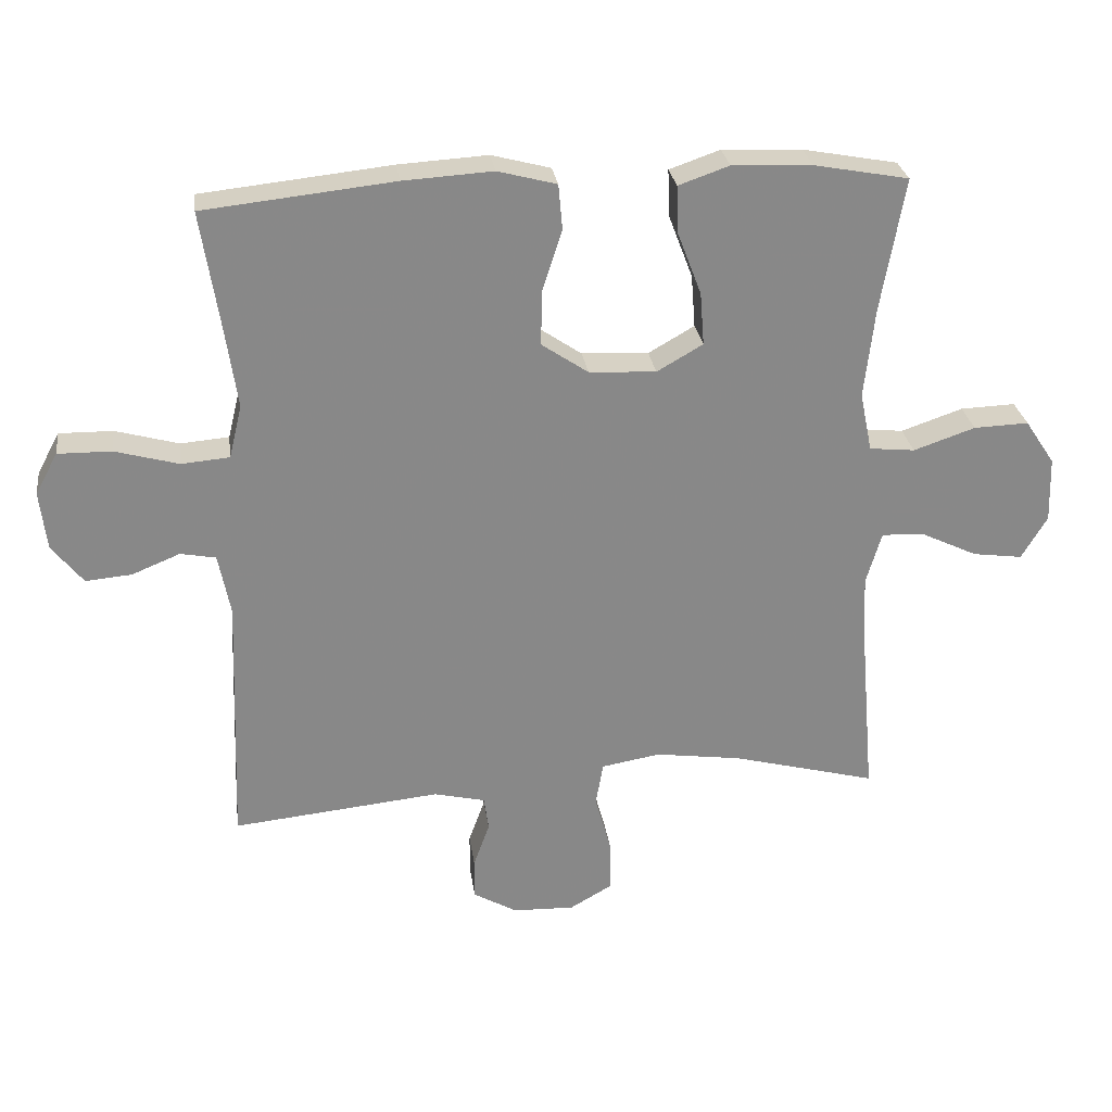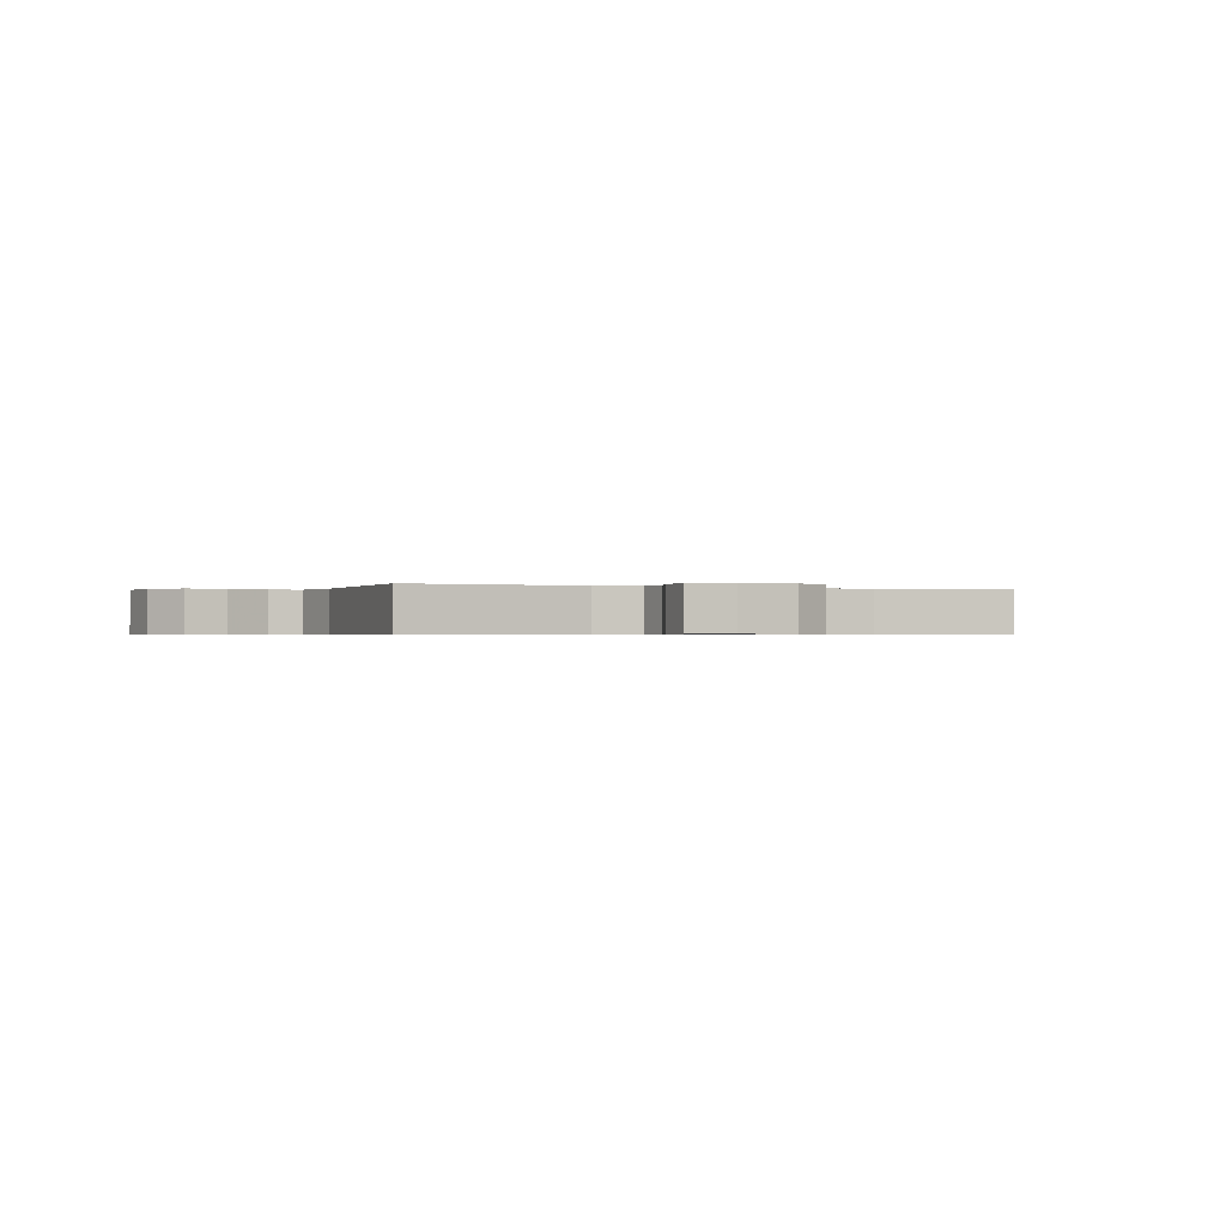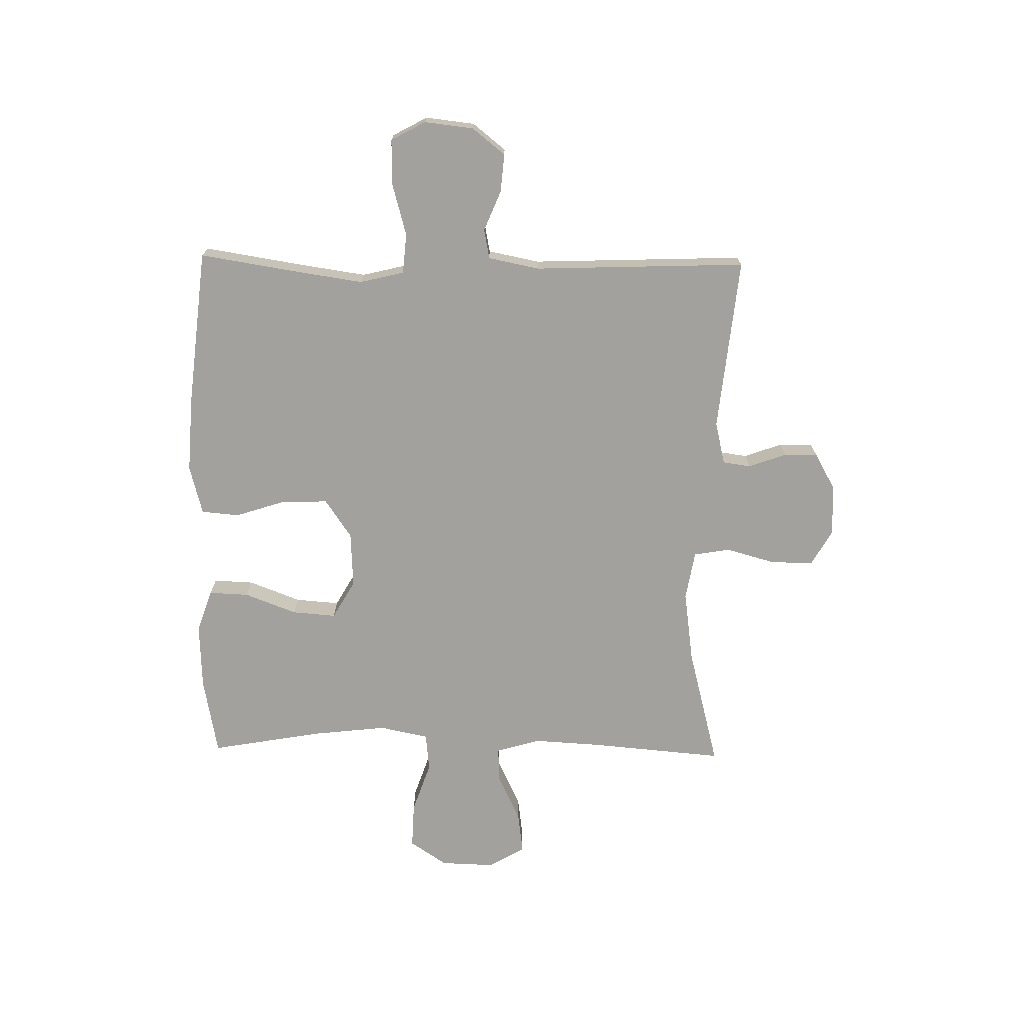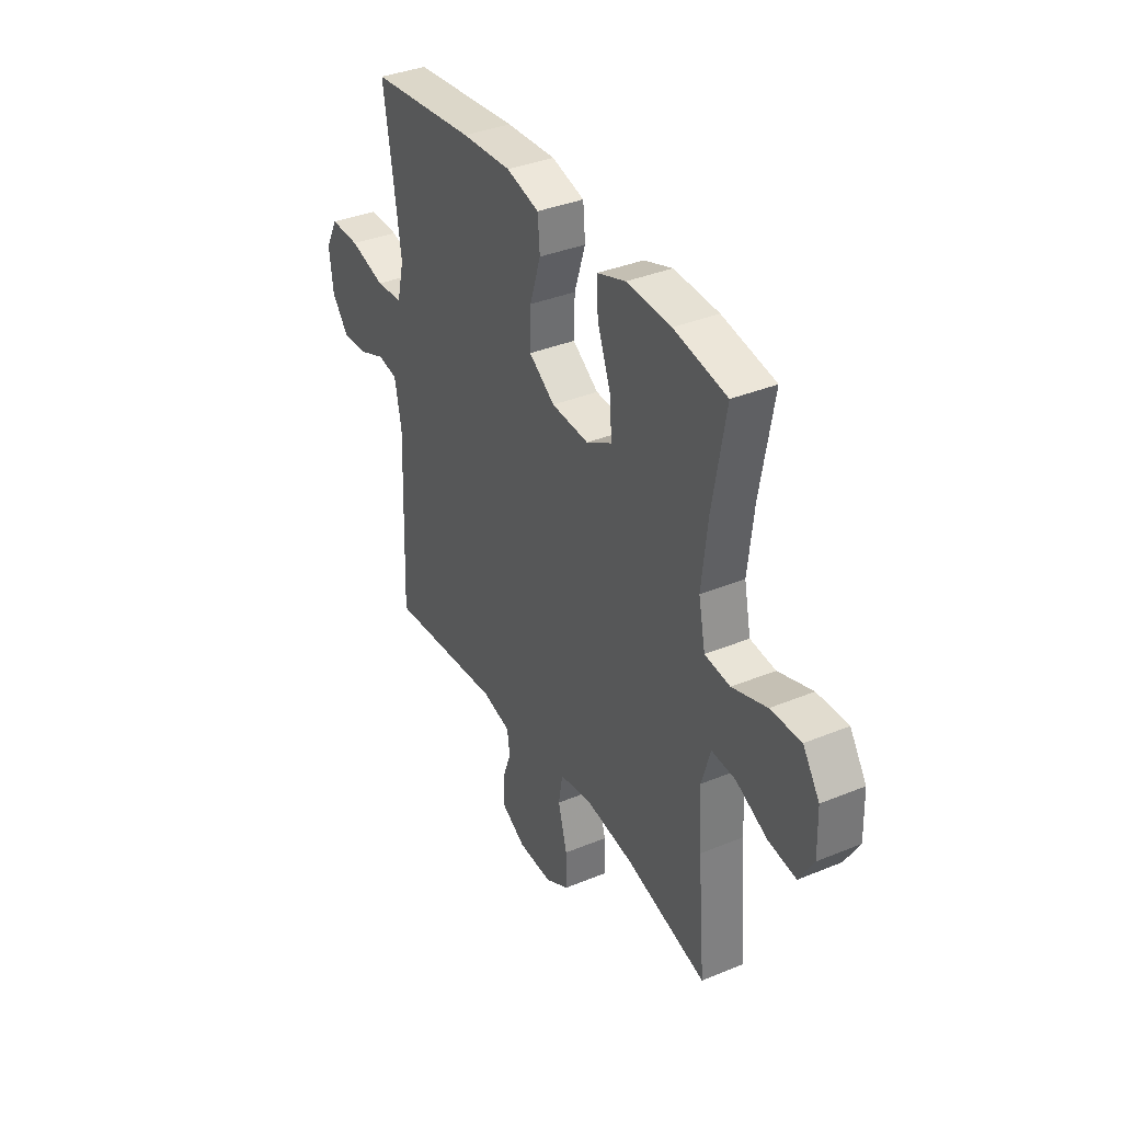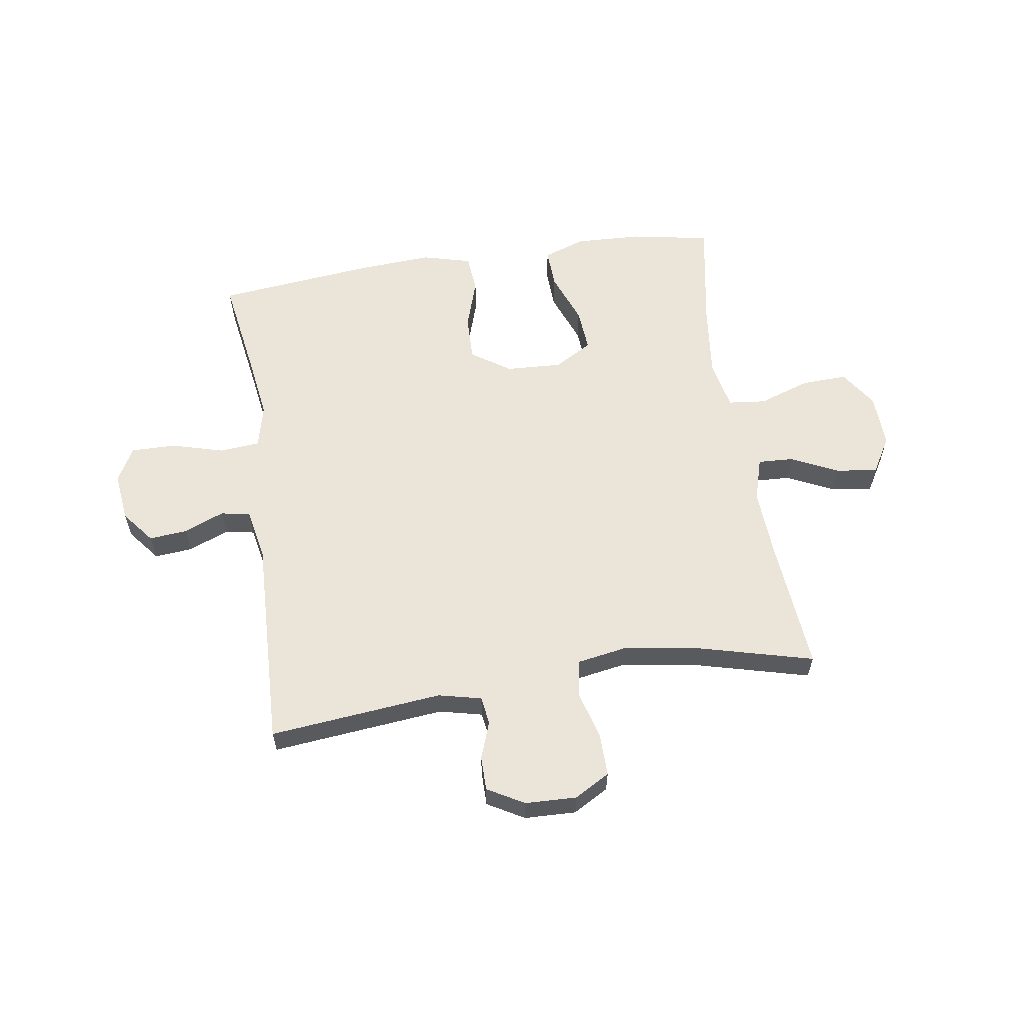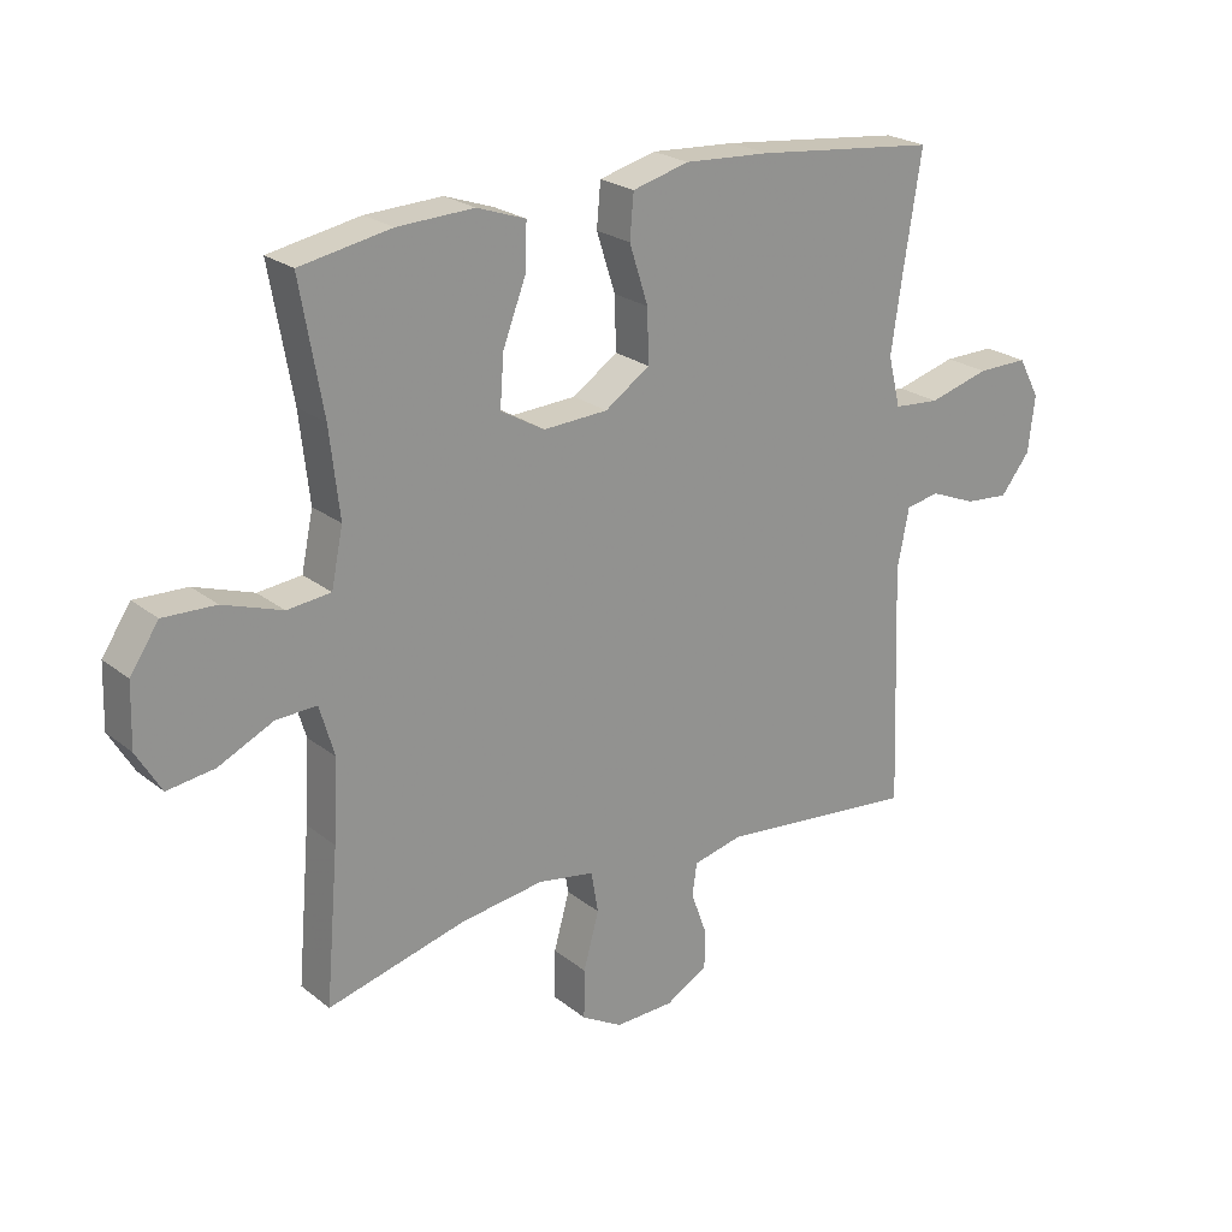
<metadata>
{"format":"obj","ext":"obj","renderer":"f3d","projection":"perspective","resolution":1024,"background":"white","views":[{"elev":27.5,"azim":172.2,"up":"+Z"},{"elev":-0.6,"azim":157.5,"up":"+Y"},{"elev":-72.0,"azim":89.0,"up":"+Y"},{"elev":36.6,"azim":-118.1,"up":"+Z"},{"elev":59.2,"azim":171.3,"up":"+Y"},{"elev":23.2,"azim":-37.3,"up":"+Z"}]}
</metadata>
<code>
v 0.5 0.07 0.5
v 0.472 0.07 0.323
v 0.455 0.07 0.206
v 0.474 0.07 0.128
v 0.545 0.07 0.122
v 0.639 0.07 0.148
v 0.718 0.07 0.149
v 0.751 0.07 0.088
v 0.741 0.07 0.001
v 0.695 0.07 -0.057
v 0.627 0.07 -0.051
v 0.556 0.07 -0.022
v 0.504 0.07 -0.032
v 0.486 0.07 -0.123
v 0.5 0.07 -0.5
v 0.193 0.07 -0.469
v 0.117 0.07 -0.487
v 0.11 0.07 -0.537
v 0.134 0.07 -0.603
v 0.134 0.07 -0.664
v 0.069 0.07 -0.701
v -0.022 0.07 -0.704
v -0.085 0.07 -0.668
v -0.084 0.07 -0.592
v -0.06 0.07 -0.505
v -0.071 0.07 -0.441
v -0.158 0.07 -0.426
v -0.286 0.07 -0.444
v -0.5 0.07 -0.5
v -0.48 0.07 -0.266
v -0.473 0.07 -0.142
v -0.496 0.07 -0.064
v -0.559 0.07 -0.067
v -0.643 0.07 -0.107
v -0.716 0.07 -0.117
v -0.754 0.07 -0.053
v -0.751 0.07 0.043
v -0.707 0.07 0.109
v -0.626 0.07 0.106
v -0.535 0.07 0.075
v -0.468 0.07 0.082
v -0.45 0.07 0.169
v -0.465 0.07 0.302
v -0.5 0.07 0.5
v -0.36 0.07 0.526
v -0.242 0.07 0.531
v -0.167 0.07 0.505
v -0.17 0.07 0.434
v -0.205 0.07 0.342
v -0.211 0.07 0.264
v -0.143 0.07 0.225
v -0.044 0.07 0.23
v 0.025 0.07 0.277
v 0.023 0.07 0.358
v -0.006 0.07 0.448
v 0 0.07 0.515
v 0.087 0.07 0.538
v 0.219 0.07 0.53
v 0.5 0 0.5
v 0.472 0 0.323
v 0.455 0 0.206
v 0.474 0 0.128
v 0.545 0 0.122
v 0.639 0 0.148
v 0.718 0 0.149
v 0.751 0 0.088
v 0.741 0 0.001
v 0.695 0 -0.057
v 0.627 0 -0.051
v 0.556 0 -0.022
v 0.504 0 -0.032
v 0.486 0 -0.123
v 0.5 0 -0.5
v 0.193 0 -0.469
v 0.117 0 -0.487
v 0.11 0 -0.537
v 0.134 0 -0.603
v 0.134 0 -0.664
v 0.069 0 -0.701
v -0.022 0 -0.704
v -0.085 0 -0.668
v -0.084 0 -0.592
v -0.06 0 -0.505
v -0.071 0 -0.441
v -0.158 0 -0.426
v -0.286 0 -0.444
v -0.5 0 -0.5
v -0.48 0 -0.266
v -0.473 0 -0.142
v -0.496 0 -0.064
v -0.559 0 -0.067
v -0.643 0 -0.107
v -0.716 0 -0.117
v -0.754 0 -0.053
v -0.751 0 0.043
v -0.707 0 0.109
v -0.626 0 0.106
v -0.535 0 0.075
v -0.468 0 0.082
v -0.45 0 0.169
v -0.465 0 0.302
v -0.5 0 0.5
v -0.36 0 0.526
v -0.242 0 0.531
v -0.167 0 0.505
v -0.17 0 0.434
v -0.205 0 0.342
v -0.211 0 0.264
v -0.143 0 0.225
v -0.044 0 0.23
v 0.025 0 0.277
v 0.023 0 0.358
v -0.006 0 0.448
v 0 0 0.515
v 0.087 0 0.538
v 0.219 0 0.53
f 58 1 2
f 57 58 2
f 56 57 2
f 55 56 2
f 54 55 2
f 53 54 2 3
f 52 53 3 4
f 51 52 4
f 47 48 49
f 46 47 49
f 45 46 49
f 44 45 49
f 43 44 49
f 42 43 49 50
f 41 42 50 51
f 38 39 40
f 37 38 40
f 36 37 40
f 35 36 40
f 34 35 40
f 33 34 40
f 32 33 40 41
f 41 51 4
f 32 41 4
f 31 32 4
f 28 29 30
f 31 4 5
f 30 31 5
f 28 30 5
f 27 28 5
f 23 24 25
f 22 23 25
f 21 22 25
f 20 21 25
f 19 20 25
f 18 19 25
f 17 18 25 26
f 16 17 26
f 16 26 27
f 15 16 27
f 14 15 27
f 10 11 12
f 9 10 12
f 8 9 12
f 7 8 12
f 6 7 12
f 5 6 12
f 5 12 13
f 27 5 13
f 13 14 27
f 60 59 116
f 60 116 115
f 60 115 114
f 60 114 113
f 60 113 112
f 61 60 112 111
f 62 61 111 110
f 62 110 109
f 107 106 105
f 107 105 104
f 107 104 103
f 107 103 102
f 107 102 101
f 108 107 101 100
f 109 108 100 99
f 98 97 96
f 98 96 95
f 98 95 94
f 98 94 93
f 98 93 92
f 98 92 91
f 99 98 91 90
f 62 109 99
f 62 99 90
f 62 90 89
f 88 87 86
f 63 62 89
f 63 89 88
f 63 88 86
f 63 86 85
f 83 82 81
f 83 81 80
f 83 80 79
f 83 79 78
f 83 78 77
f 83 77 76
f 84 83 76 75
f 84 75 74
f 85 84 74
f 85 74 73
f 85 73 72
f 70 69 68
f 70 68 67
f 70 67 66
f 70 66 65
f 70 65 64
f 70 64 63
f 71 70 63
f 71 63 85
f 85 72 71
f 1 59 60 2
f 2 60 61 3
f 3 61 62 4
f 4 62 63 5
f 5 63 64 6
f 6 64 65 7
f 7 65 66 8
f 8 66 67 9
f 9 67 68 10
f 10 68 69 11
f 11 69 70 12
f 12 70 71 13
f 13 71 72 14
f 14 72 73 15
f 15 73 74 16
f 16 74 75 17
f 17 75 76 18
f 18 76 77 19
f 19 77 78 20
f 20 78 79 21
f 21 79 80 22
f 22 80 81 23
f 23 81 82 24
f 24 82 83 25
f 25 83 84 26
f 26 84 85 27
f 27 85 86 28
f 28 86 87 29
f 29 87 88 30
f 30 88 89 31
f 31 89 90 32
f 32 90 91 33
f 33 91 92 34
f 34 92 93 35
f 35 93 94 36
f 36 94 95 37
f 37 95 96 38
f 38 96 97 39
f 39 97 98 40
f 40 98 99 41
f 41 99 100 42
f 42 100 101 43
f 43 101 102 44
f 44 102 103 45
f 45 103 104 46
f 46 104 105 47
f 47 105 106 48
f 48 106 107 49
f 49 107 108 50
f 50 108 109 51
f 51 109 110 52
f 52 110 111 53
f 53 111 112 54
f 54 112 113 55
f 55 113 114 56
f 56 114 115 57
f 57 115 116 58
f 58 116 59 1

</code>
